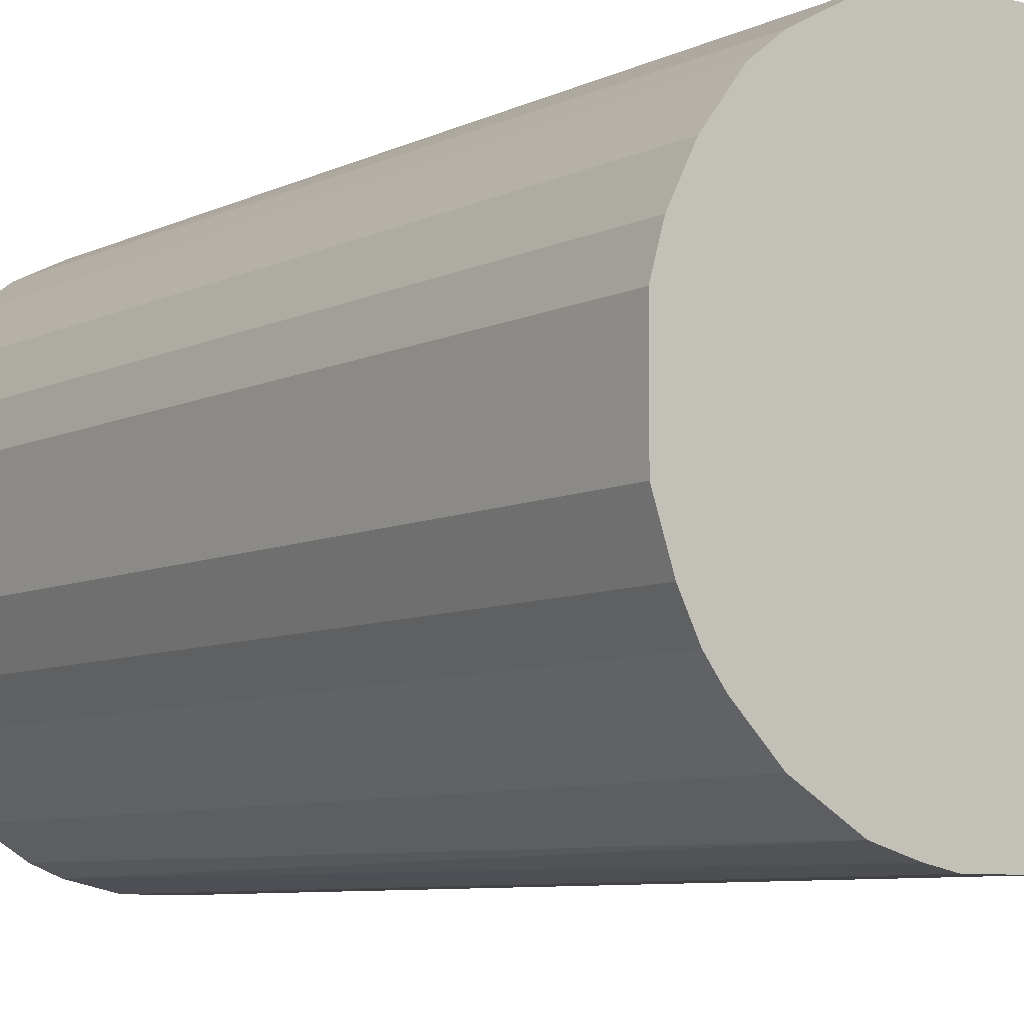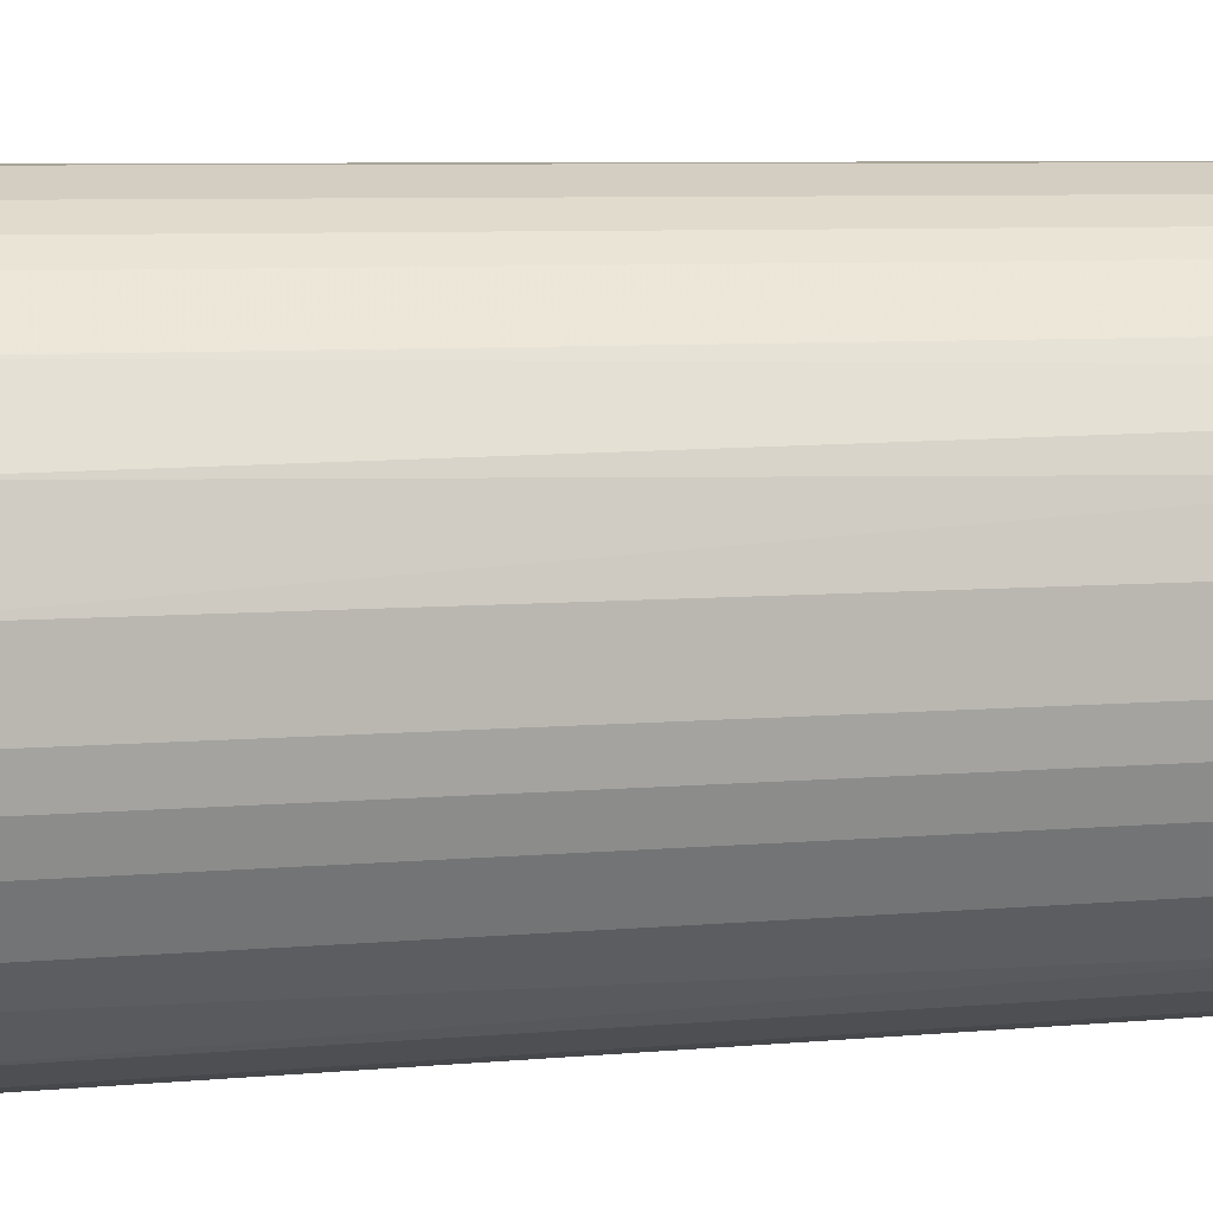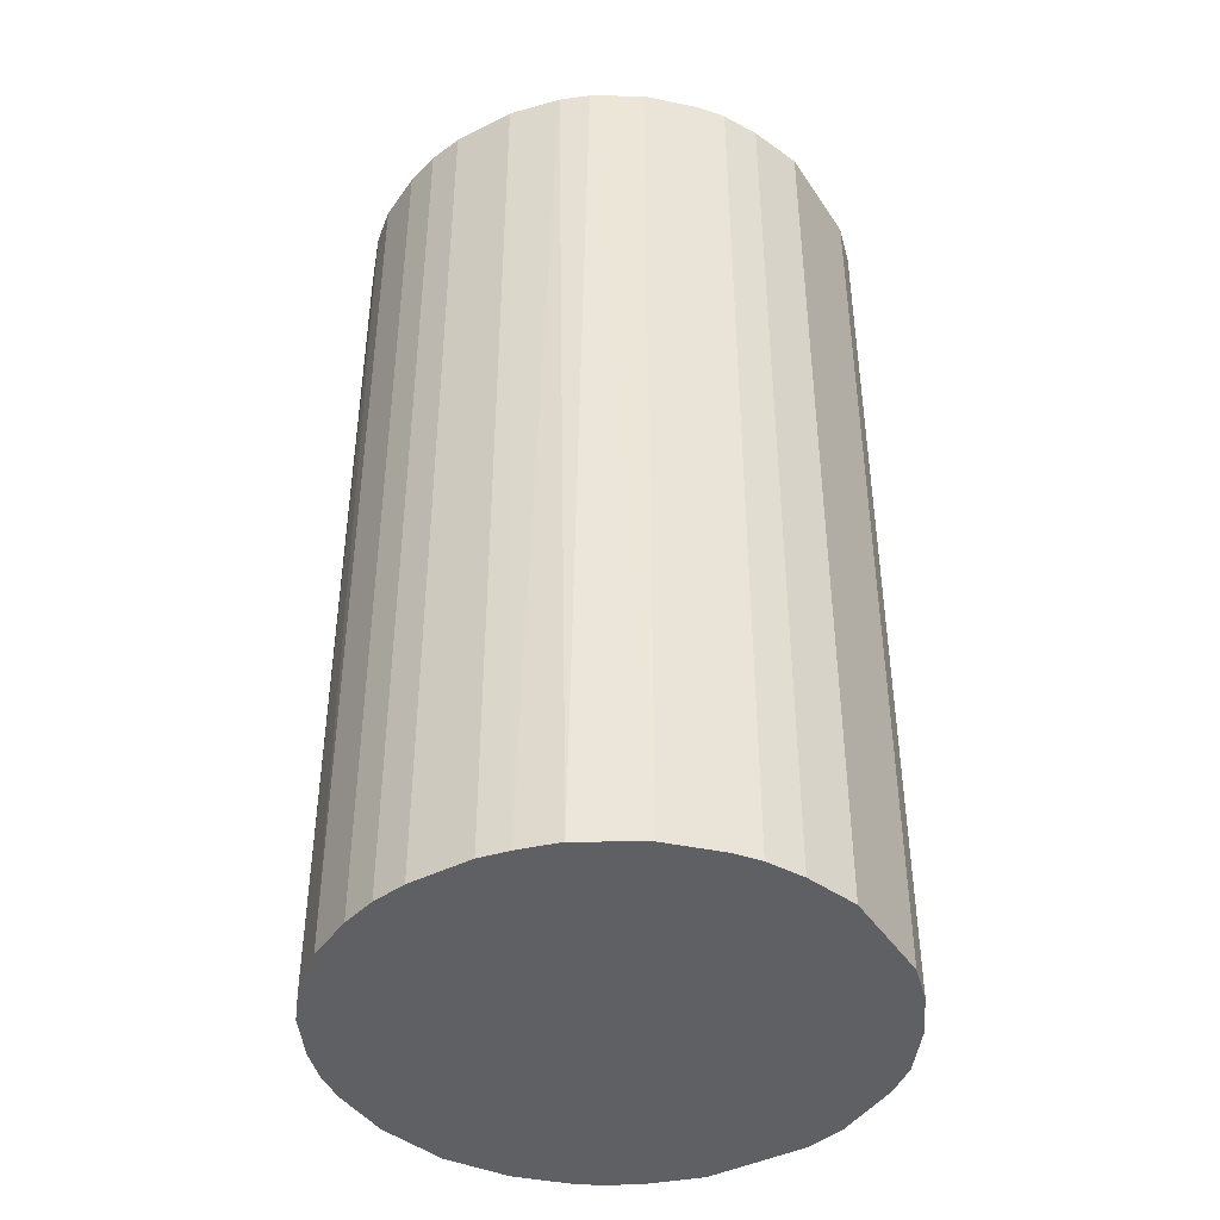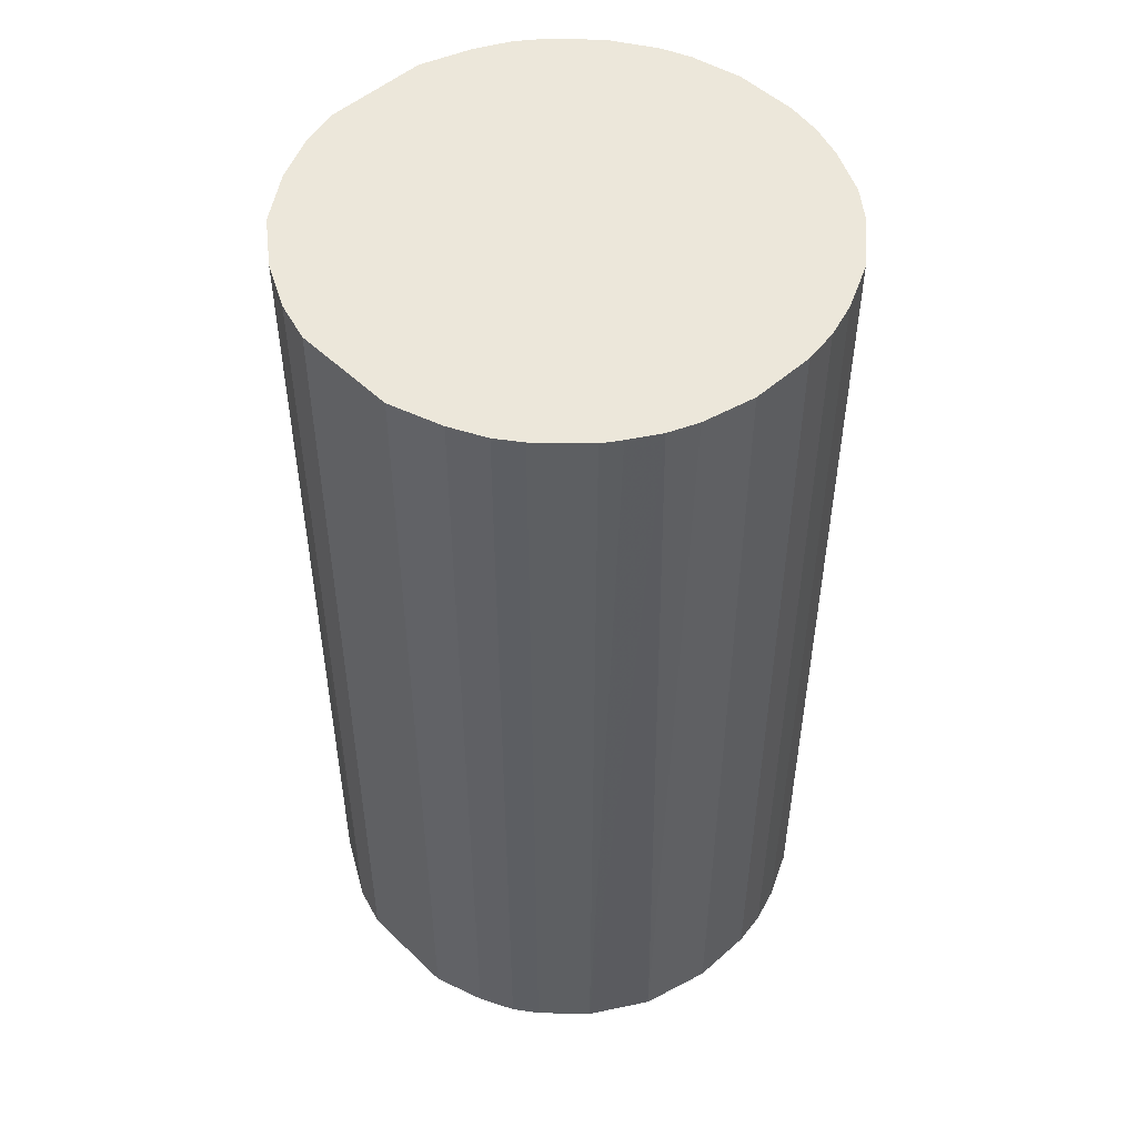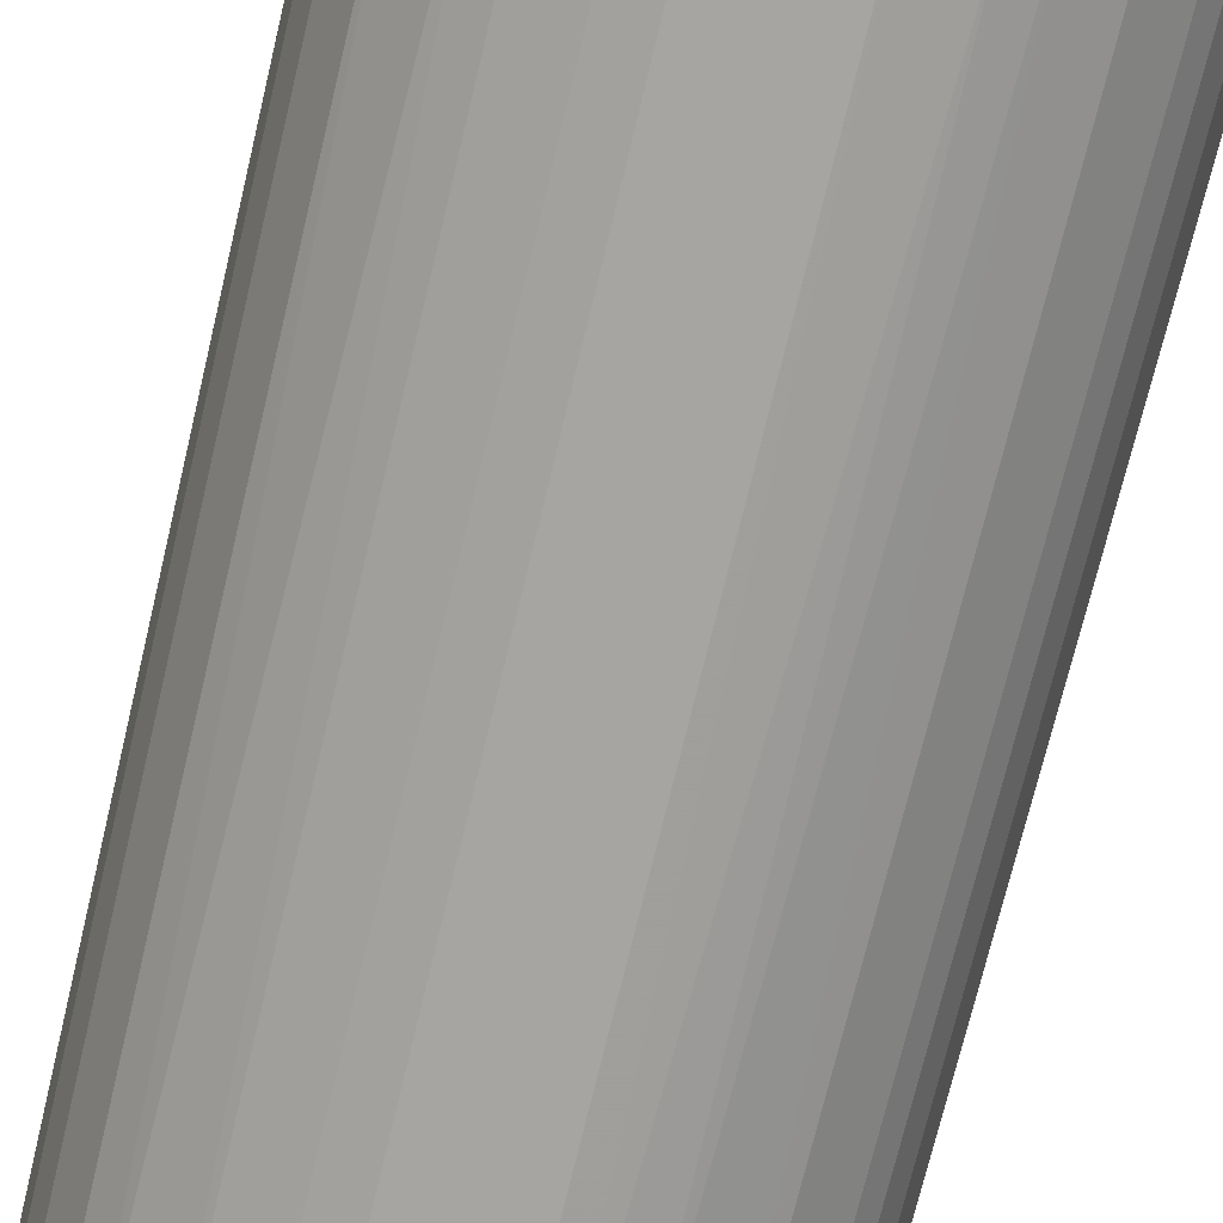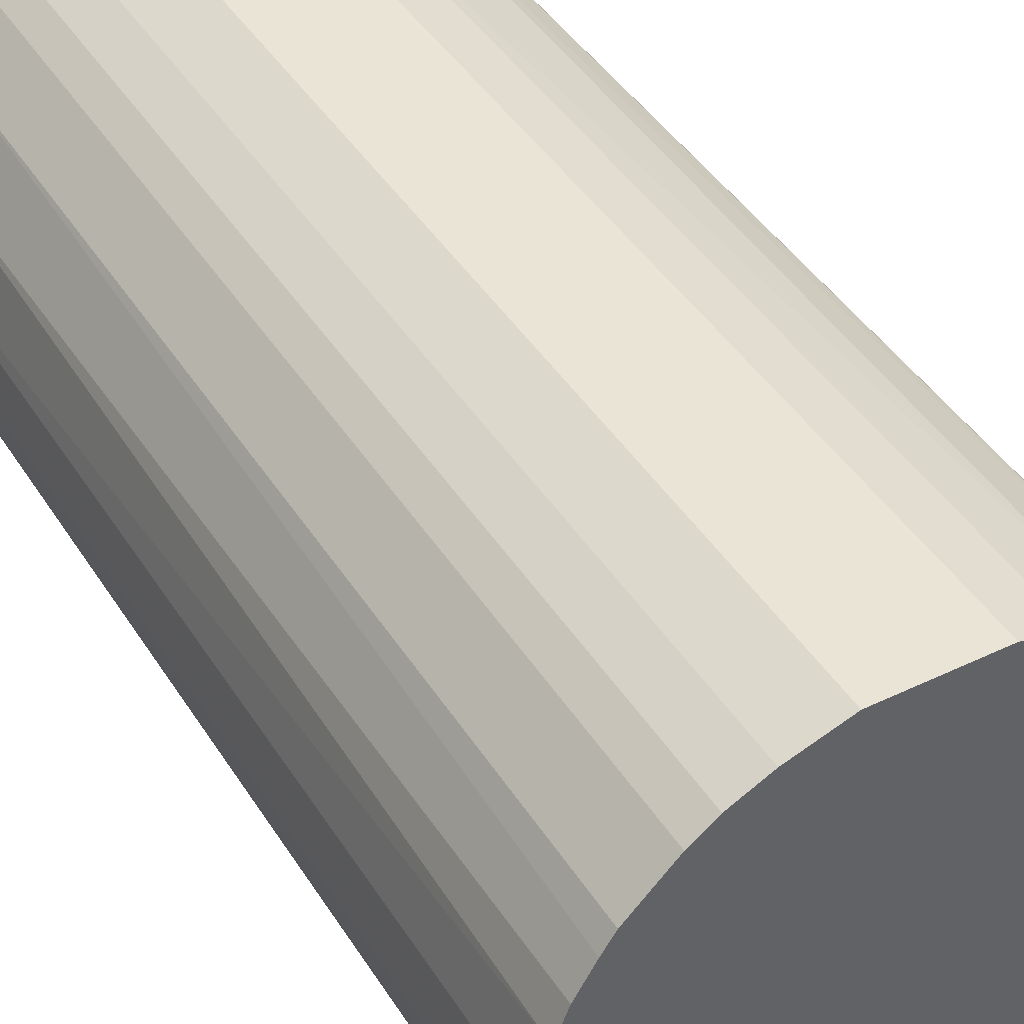
<metadata>
{"format":"obj","ext":"obj","renderer":"f3d","projection":"perspective","resolution":1024,"background":"white","views":[{"elev":-7.4,"azim":143.7,"up":"+Y"},{"elev":6.9,"azim":-105.2,"up":"+Y"},{"elev":-42.4,"azim":31.1,"up":"+Z"},{"elev":50.5,"azim":-133.9,"up":"+Z"},{"elev":-73.6,"azim":-13.5,"up":"+Y"},{"elev":42.7,"azim":-29.8,"up":"+Y"}]}
</metadata>
<code>
o convex_0
v -0.005222 0.02503 0.04624
v -0.00294 -0.02521 -0.04624
v -0.006362 -0.02463 -0.04624
v 0.005045 0.02503 -0.04624
v 0.02503 -0.005222 0.04624
v -0.02463 -0.006363 0.04624
v -0.02349 0.01018 -0.04624
v 0.02503 -0.005222 -0.04624
v 0.008472 -0.02406 0.04624
v 0.01817 0.01817 0.04624
v -0.02349 -0.00979 -0.04624
v -0.01436 -0.0212 0.04624
v 0.0216 0.01361 -0.04624
v 0.01589 -0.02007 -0.04624
v -0.02121 0.01418 0.04624
v -0.01379 0.0216 -0.04624
v 0.02503 0.005045 0.04624
v 0.01989 -0.01606 0.04624
v 0.009043 0.02388 0.04624
v -0.01893 -0.01721 -0.04624
v -0.00294 -0.02521 0.04624
v 0.01532 0.02046 -0.04624
v -0.0252 0.003334 0.04624
v -0.0252 -0.00294 -0.04624
v -0.02121 -0.01435 0.04624
v 0.006186 -0.02463 -0.04624
v -0.01379 0.0216 0.04624
v -0.005222 0.02503 -0.04624
v 0.02503 0.005045 -0.04624
v 0.0216 -0.01378 -0.04624
v -0.02007 0.01589 -0.04624
v -0.01436 -0.0212 -0.04624
v 0.02388 0.009042 0.04624
v 0.01589 -0.02007 0.04624
v 0.005045 0.02503 0.04624
v 0.003334 -0.02521 0.04624
v -0.0252 0.003334 -0.04624
v 0.02331 -0.01036 0.04624
v -0.00979 -0.02349 0.04624
v 0.01018 -0.02349 -0.04624
v -0.02406 0.008472 0.04624
v 0.009043 0.02388 -0.04624
v 0.01361 0.0216 0.04624
v -0.01607 0.01988 0.04624
v -0.01036 0.02331 -0.04624
v 0.0216 0.01361 0.04624
v 0.01817 0.01817 -0.04624
v -0.01721 -0.01893 0.04624
v -0.02121 -0.01435 -0.04624
v 0.02388 0.009042 -0.04624
v 0.003334 -0.02521 -0.04624
v -0.0252 -0.00294 0.04624
v 0.01132 -0.02291 0.04624
v 0.02331 -0.01036 -0.04624
v -0.01036 0.02331 0.04624
v -0.00979 -0.02349 -0.04624
v -0.02349 -0.00979 0.04624
v -0.02007 0.01589 0.04624
v 0.01989 -0.01606 -0.04624
v -0.01607 0.01988 -0.04624
v 0.0216 -0.01378 0.04624
v -0.02463 -0.006363 -0.04624
v -0.006362 -0.02463 0.04624
v -0.02292 0.01132 0.04624
f 41 15 64
f 2 3 4
f 5 1 6
f 4 3 7
f 2 4 8
f 5 6 9
f 1 5 10
f 7 3 11
f 9 6 12
f 8 4 13
f 2 8 14
f 6 1 15
f 4 7 16
f 5 8 17
f 10 5 17
f 5 9 18
f 1 10 19
f 11 3 20
f 3 2 21
f 9 12 21
f 13 4 22
f 6 15 23
f 7 11 24
f 12 6 25
f 2 14 26
f 15 1 27
f 1 4 28
f 4 16 28
f 8 13 29
f 17 8 29
f 14 8 30
f 16 7 31
f 20 3 32
f 10 17 33
f 17 29 33
f 18 9 34
f 14 18 34
f 4 1 35
f 1 19 35
f 19 4 35
f 21 2 36
f 9 21 36
f 26 9 36
f 7 24 37
f 24 23 37
f 8 5 38
f 5 18 38
f 21 12 39
f 12 32 39
f 26 14 40
f 9 26 40
f 23 15 41
f 7 37 41
f 37 23 41
f 4 19 42
f 22 4 42
f 22 42 43
f 19 10 43
f 10 22 43
f 42 19 43
f 15 27 44
f 27 16 44
f 16 27 45
f 1 28 45
f 28 16 45
f 13 10 46
f 10 33 46
f 33 13 46
f 10 13 47
f 13 22 47
f 22 10 47
f 12 25 48
f 25 20 48
f 32 12 48
f 20 32 48
f 11 20 49
f 25 11 49
f 20 25 49
f 29 13 50
f 13 33 50
f 33 29 50
f 2 26 51
f 36 2 51
f 26 36 51
f 6 23 52
f 24 6 52
f 23 24 52
f 34 9 53
f 14 34 53
f 40 14 53
f 9 40 53
f 30 8 54
f 8 38 54
f 38 30 54
f 27 1 55
f 1 45 55
f 45 27 55
f 32 3 56
f 3 39 56
f 39 32 56
f 6 11 57
f 25 6 57
f 11 25 57
f 31 15 58
f 15 44 58
f 44 31 58
f 18 14 59
f 14 30 59
f 30 18 59
f 16 31 60
f 44 16 60
f 31 44 60
f 18 30 61
f 38 18 61
f 30 38 61
f 11 6 62
f 6 24 62
f 24 11 62
f 3 21 63
f 39 3 63
f 21 39 63
f 31 7 64
f 15 31 64
f 7 41 64

</code>
